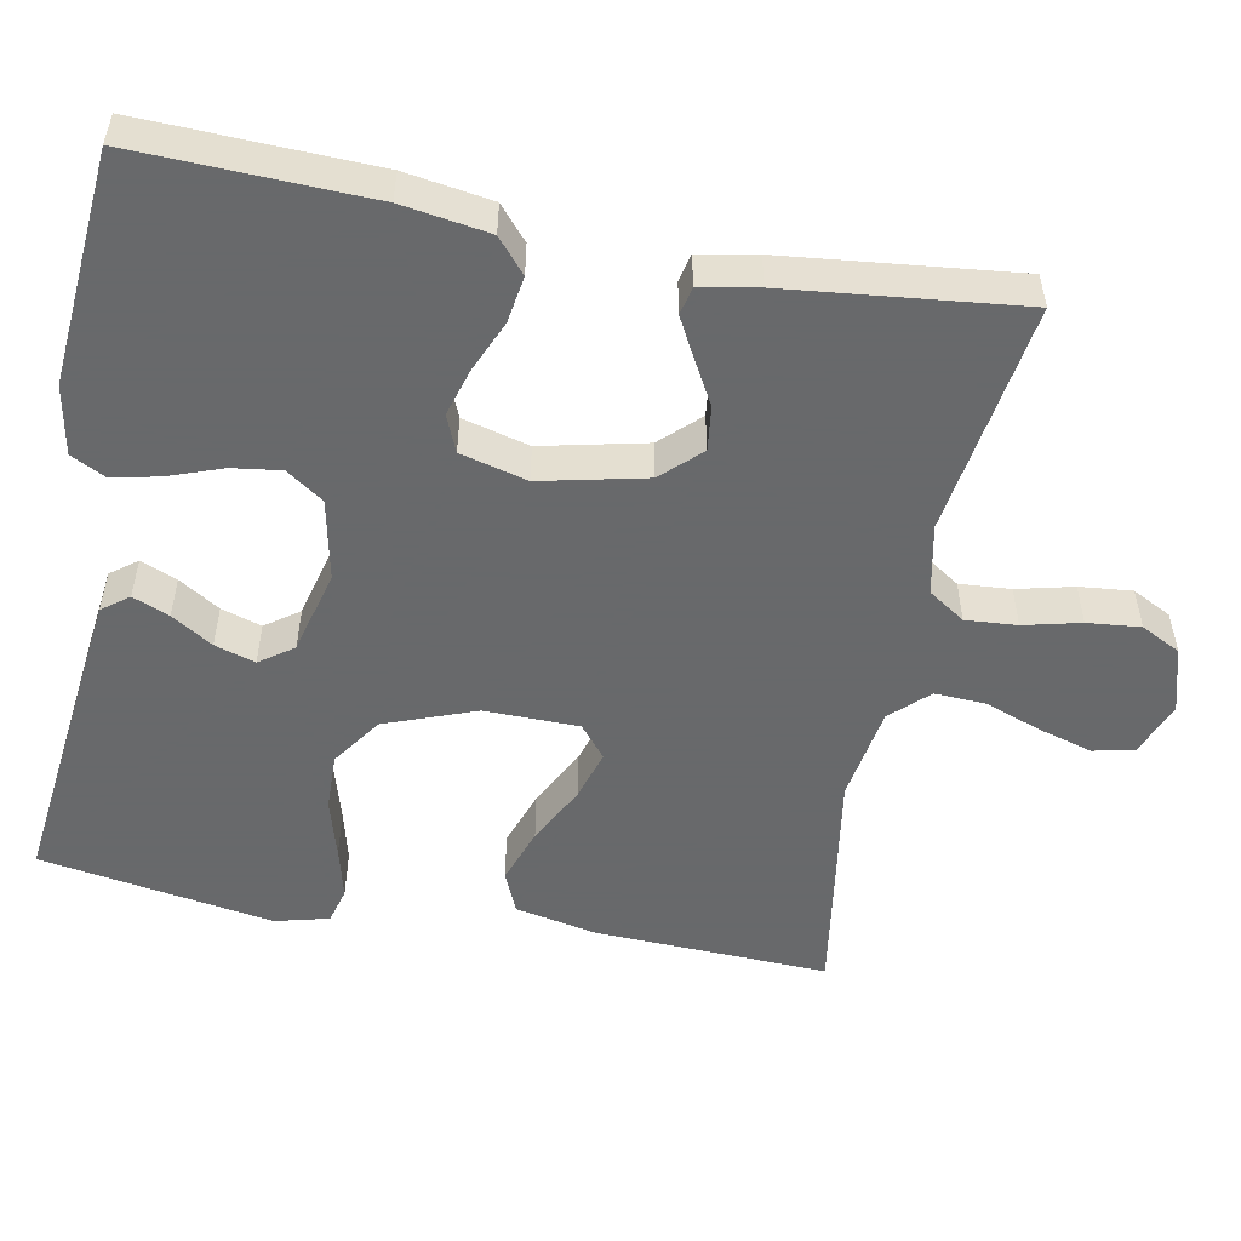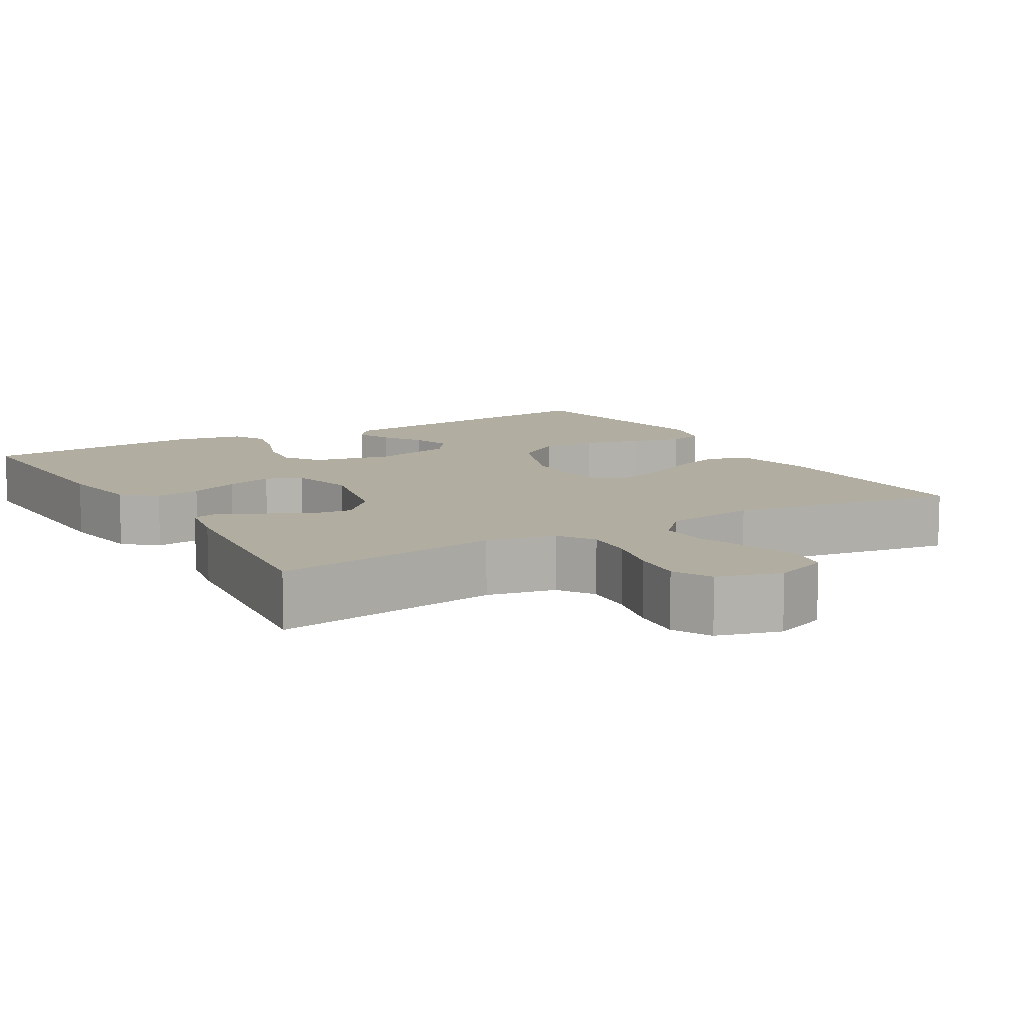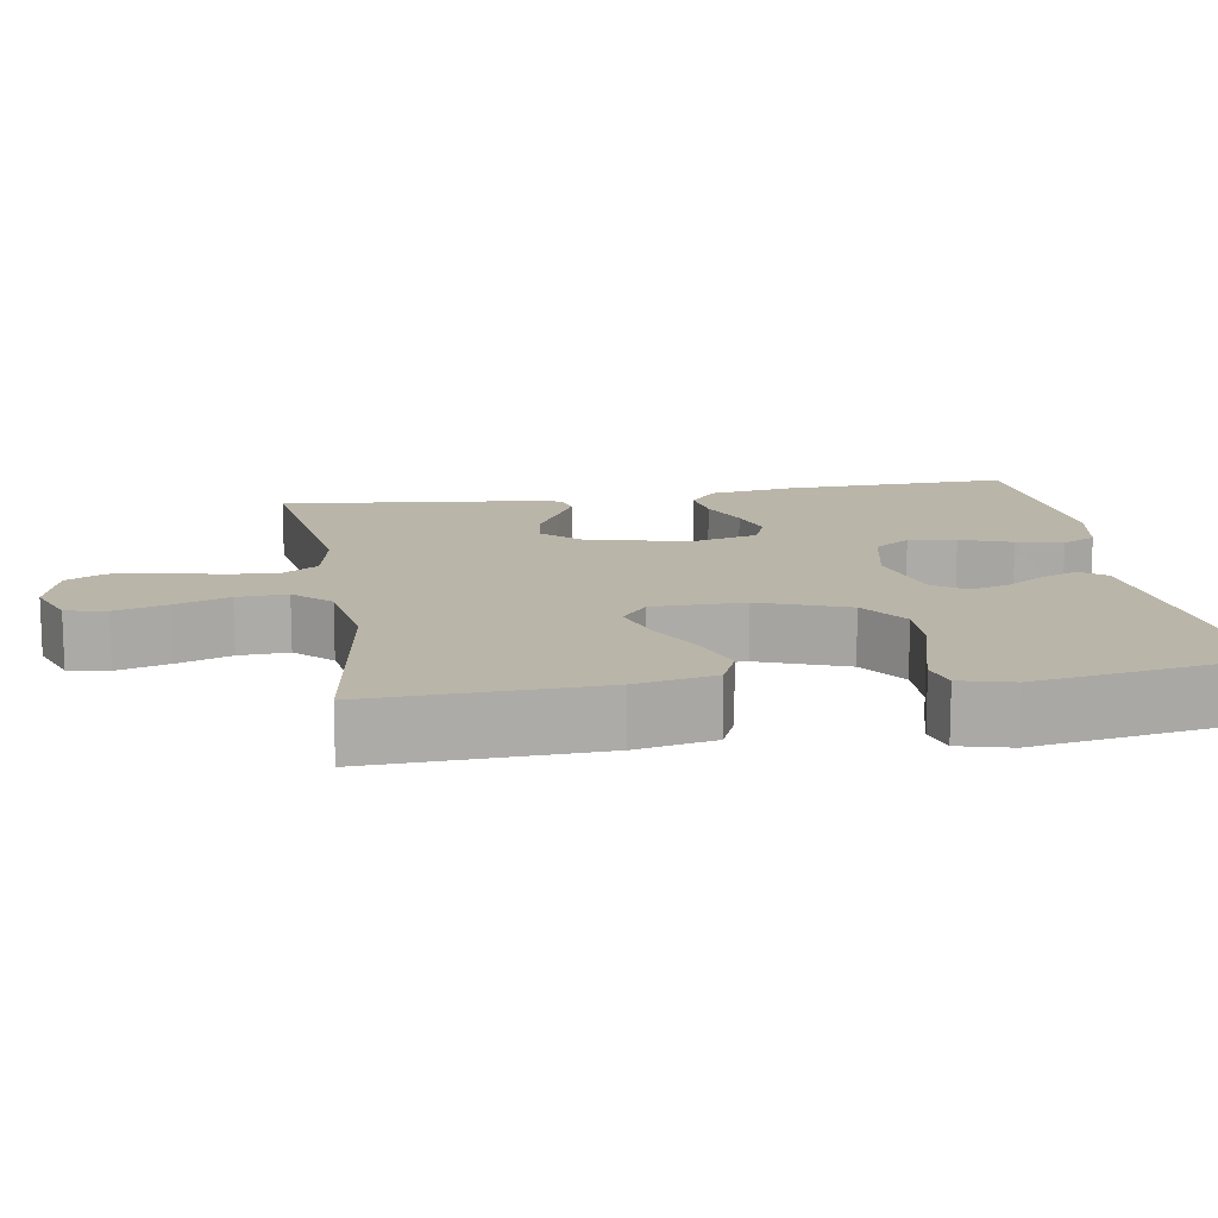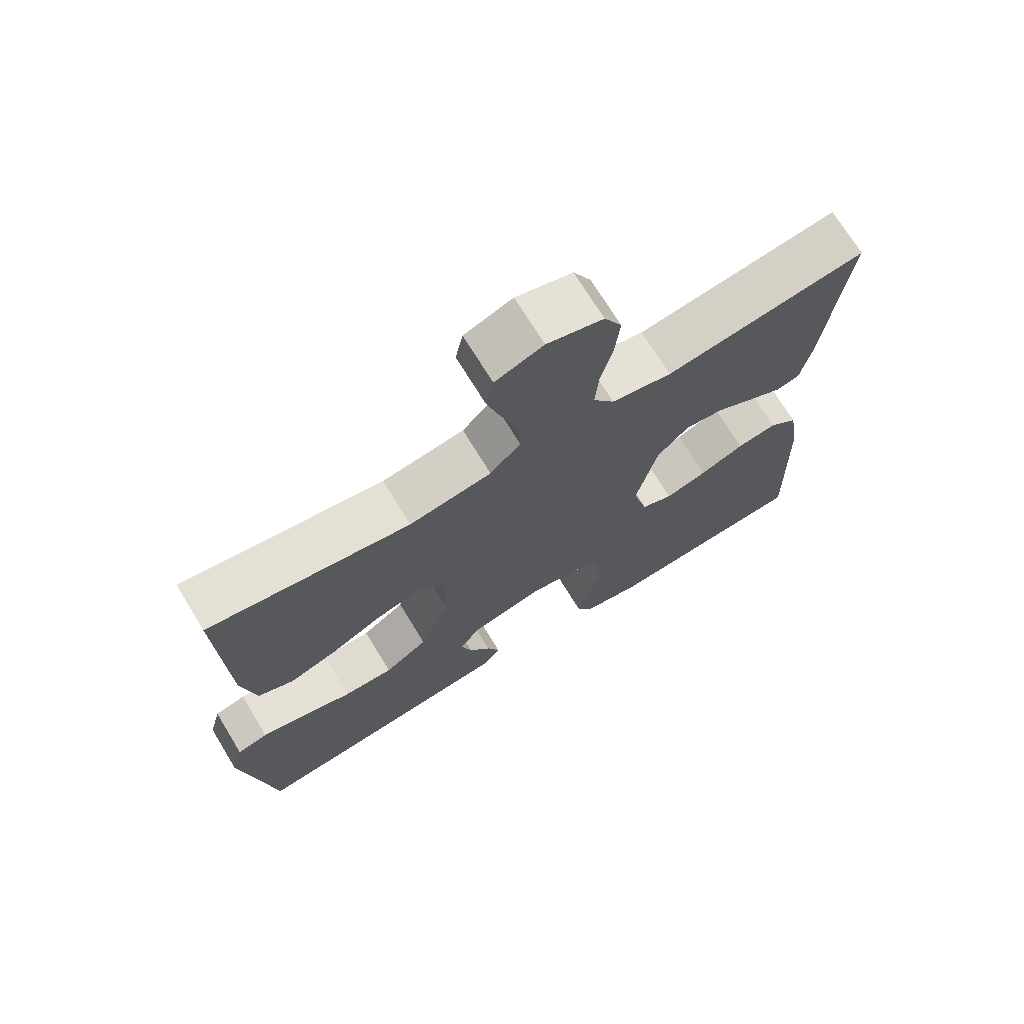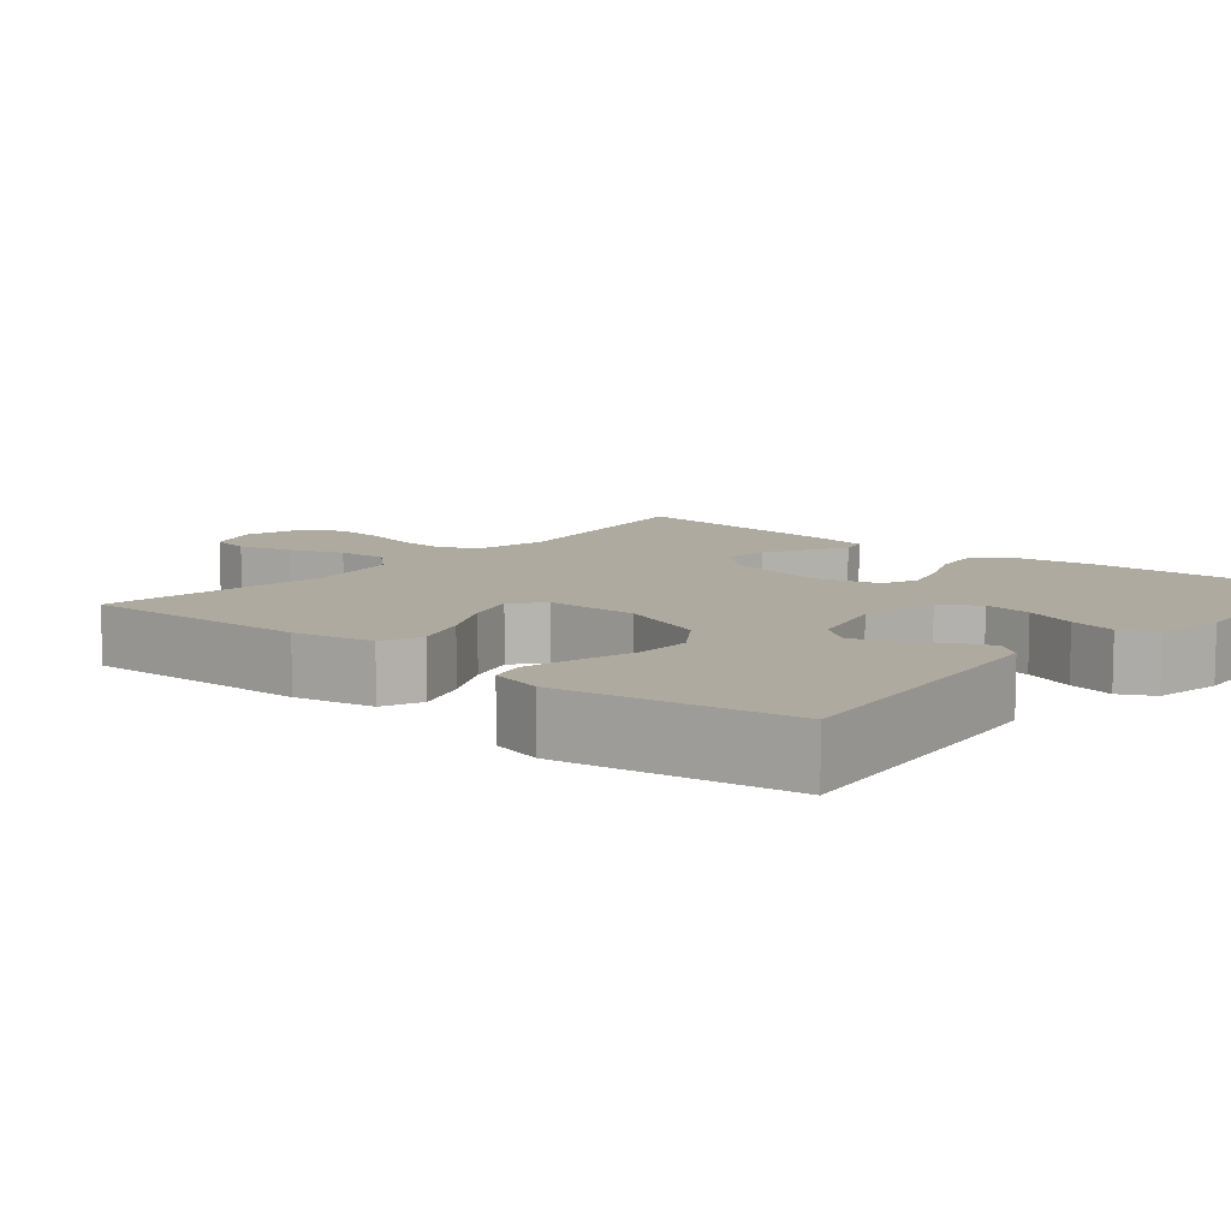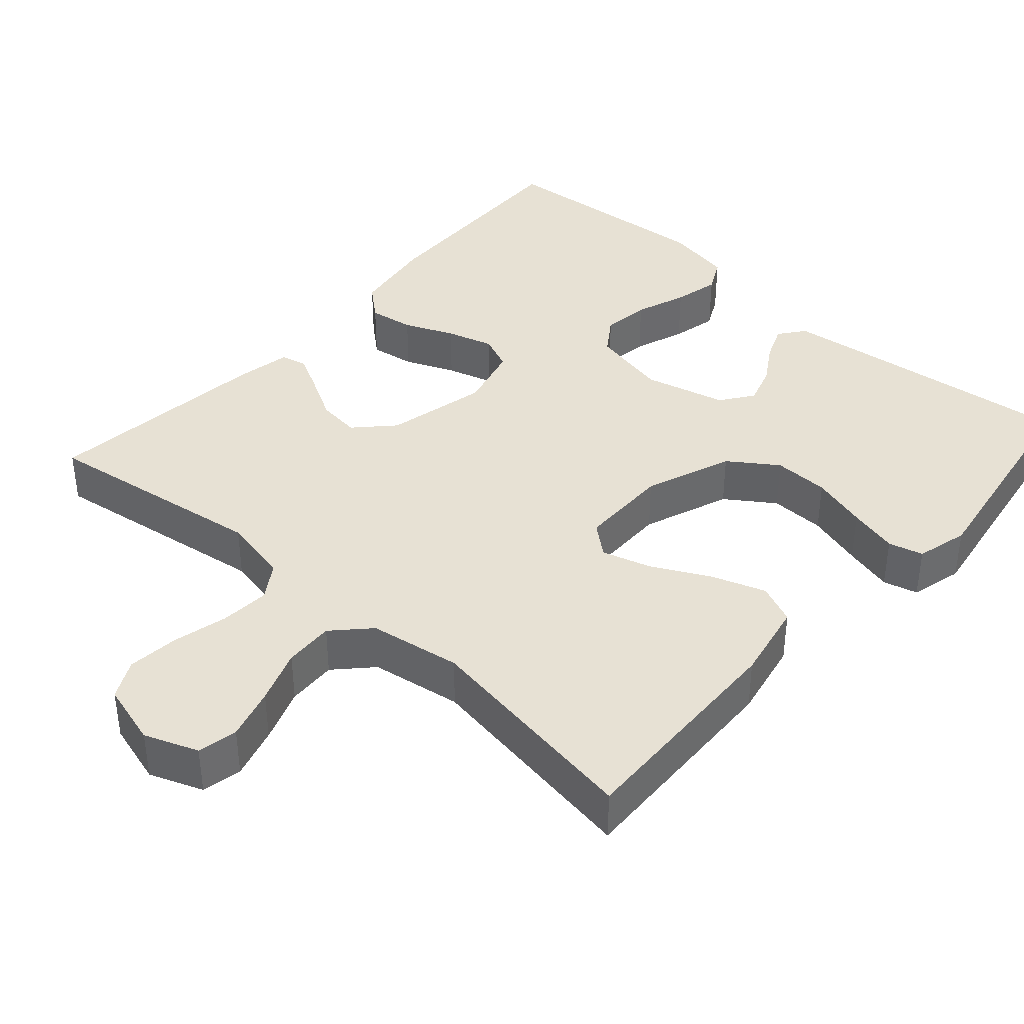
<metadata>
{"format":"obj","ext":"obj","renderer":"f3d","projection":"perspective","resolution":1024,"background":"white","views":[{"elev":-52.6,"azim":-101.1,"up":"+Y"},{"elev":10.4,"azim":-30.6,"up":"+Y"},{"elev":13.7,"azim":80.5,"up":"+Y"},{"elev":71.4,"azim":148.6,"up":"+Z"},{"elev":9.5,"azim":130.0,"up":"+Y"},{"elev":39.4,"azim":41.6,"up":"+Y"}]}
</metadata>
<code>
v -0.5 0.07 -0.5
v -0.491 0.07 -0.2
v -0.474 0.07 -0.088
v -0.431 0.07 -0.051
v -0.371 0.07 -0.06
v -0.305 0.07 -0.088
v -0.243 0.07 -0.106
v -0.196 0.07 -0.086
v -0.174 0.07 0
v -0.205 0.07 0.135
v -0.252 0.07 0.184
v -0.309 0.07 0.177
v -0.366 0.07 0.145
v -0.416 0.07 0.118
v -0.452 0.07 0.126
v -0.466 0.07 0.2
v -0.5 0.07 0.5
v -0.2 0.07 0.457
v -0.11 0.07 0.476
v -0.079 0.07 0.523
v -0.084 0.07 0.589
v -0.102 0.07 0.662
v -0.109 0.07 0.73
v -0.083 0.07 0.781
v 0 0.07 0.805
v 0.071 0.07 0.778
v 0.082 0.07 0.725
v 0.062 0.07 0.656
v 0.036 0.07 0.584
v 0.033 0.07 0.518
v 0.078 0.07 0.471
v 0.2 0.07 0.452
v 0.5 0.07 0.5
v 0.49 0.07 0.2
v 0.469 0.07 0.095
v 0.416 0.07 0.072
v 0.344 0.07 0.097
v 0.268 0.07 0.136
v 0.203 0.07 0.155
v 0.162 0.07 0.121
v 0.161 0.07 0
v 0.205 0.07 -0.116
v 0.269 0.07 -0.16
v 0.343 0.07 -0.158
v 0.418 0.07 -0.136
v 0.484 0.07 -0.119
v 0.53 0.07 -0.131
v 0.548 0.07 -0.2
v 0.5 0.07 -0.5
v 0.2 0.07 -0.467
v 0.098 0.07 -0.455
v 0.072 0.07 -0.421
v 0.091 0.07 -0.374
v 0.124 0.07 -0.321
v 0.14 0.07 -0.269
v 0.109 0.07 -0.226
v 0 0.07 -0.199
v -0.103 0.07 -0.221
v -0.136 0.07 -0.269
v -0.127 0.07 -0.332
v -0.102 0.07 -0.4
v -0.088 0.07 -0.461
v -0.111 0.07 -0.506
v -0.2 0.07 -0.523
v -0.5 0 -0.5
v -0.491 0 -0.2
v -0.474 0 -0.088
v -0.431 0 -0.051
v -0.371 0 -0.06
v -0.305 0 -0.088
v -0.243 0 -0.106
v -0.196 0 -0.086
v -0.174 0 0
v -0.205 0 0.135
v -0.252 0 0.184
v -0.309 0 0.177
v -0.366 0 0.145
v -0.416 0 0.118
v -0.452 0 0.126
v -0.466 0 0.2
v -0.5 0 0.5
v -0.2 0 0.457
v -0.11 0 0.476
v -0.079 0 0.523
v -0.084 0 0.589
v -0.102 0 0.662
v -0.109 0 0.73
v -0.083 0 0.781
v 0 0 0.805
v 0.071 0 0.778
v 0.082 0 0.725
v 0.062 0 0.656
v 0.036 0 0.584
v 0.033 0 0.518
v 0.078 0 0.471
v 0.2 0 0.452
v 0.5 0 0.5
v 0.49 0 0.2
v 0.469 0 0.095
v 0.416 0 0.072
v 0.344 0 0.097
v 0.268 0 0.136
v 0.203 0 0.155
v 0.162 0 0.121
v 0.161 0 0
v 0.205 0 -0.116
v 0.269 0 -0.16
v 0.343 0 -0.158
v 0.418 0 -0.136
v 0.484 0 -0.119
v 0.53 0 -0.131
v 0.548 0 -0.2
v 0.5 0 -0.5
v 0.2 0 -0.467
v 0.098 0 -0.455
v 0.072 0 -0.421
v 0.091 0 -0.374
v 0.124 0 -0.321
v 0.14 0 -0.269
v 0.109 0 -0.226
v 0 0 -0.199
v -0.103 0 -0.221
v -0.136 0 -0.269
v -0.127 0 -0.332
v -0.102 0 -0.4
v -0.088 0 -0.461
v -0.111 0 -0.506
v -0.2 0 -0.523
f 60 61 62 63
f 59 60 63 64
f 51 52 53 54
f 51 54 55
f 50 51 55
f 49 50 55
f 48 49 55 56
f 44 45 46 47
f 44 47 48 56
f 35 36 37 38
f 35 38 39
f 32 33 34 35
f 31 32 35 39
f 30 31 39 40
f 26 27 28 29
f 24 25 26 29
f 24 29 30
f 21 22 23 24
f 20 21 24 30
f 19 20 30 40
f 15 16 17 18
f 12 13 14 15
f 12 15 18 19
f 3 4 5 6
f 3 6 7
f 2 3 7
f 59 64 1 2
f 58 59 2 7
f 57 58 7 8
f 43 44 56 57
f 42 43 57 8
f 41 42 8 9
f 40 41 9 10
f 19 40 10 11
f 11 12 19
f 127 126 125 124
f 128 127 124 123
f 118 117 116 115
f 119 118 115
f 119 115 114
f 119 114 113
f 120 119 113 112
f 111 110 109 108
f 120 112 111 108
f 102 101 100 99
f 103 102 99
f 99 98 97 96
f 103 99 96 95
f 104 103 95 94
f 93 92 91 90
f 93 90 89 88
f 94 93 88
f 88 87 86 85
f 94 88 85 84
f 104 94 84 83
f 82 81 80 79
f 79 78 77 76
f 83 82 79 76
f 70 69 68 67
f 71 70 67
f 71 67 66
f 66 65 128 123
f 71 66 123 122
f 72 71 122 121
f 121 120 108 107
f 72 121 107 106
f 73 72 106 105
f 74 73 105 104
f 75 74 104 83
f 83 76 75
f 1 65 66 2
f 2 66 67 3
f 3 67 68 4
f 4 68 69 5
f 5 69 70 6
f 6 70 71 7
f 7 71 72 8
f 8 72 73 9
f 9 73 74 10
f 10 74 75 11
f 11 75 76 12
f 12 76 77 13
f 13 77 78 14
f 14 78 79 15
f 15 79 80 16
f 16 80 81 17
f 17 81 82 18
f 18 82 83 19
f 19 83 84 20
f 20 84 85 21
f 21 85 86 22
f 22 86 87 23
f 23 87 88 24
f 24 88 89 25
f 25 89 90 26
f 26 90 91 27
f 27 91 92 28
f 28 92 93 29
f 29 93 94 30
f 30 94 95 31
f 31 95 96 32
f 32 96 97 33
f 33 97 98 34
f 34 98 99 35
f 35 99 100 36
f 36 100 101 37
f 37 101 102 38
f 38 102 103 39
f 39 103 104 40
f 40 104 105 41
f 41 105 106 42
f 42 106 107 43
f 43 107 108 44
f 44 108 109 45
f 45 109 110 46
f 46 110 111 47
f 47 111 112 48
f 48 112 113 49
f 49 113 114 50
f 50 114 115 51
f 51 115 116 52
f 52 116 117 53
f 53 117 118 54
f 54 118 119 55
f 55 119 120 56
f 56 120 121 57
f 57 121 122 58
f 58 122 123 59
f 59 123 124 60
f 60 124 125 61
f 61 125 126 62
f 62 126 127 63
f 63 127 128 64
f 64 128 65 1

</code>
